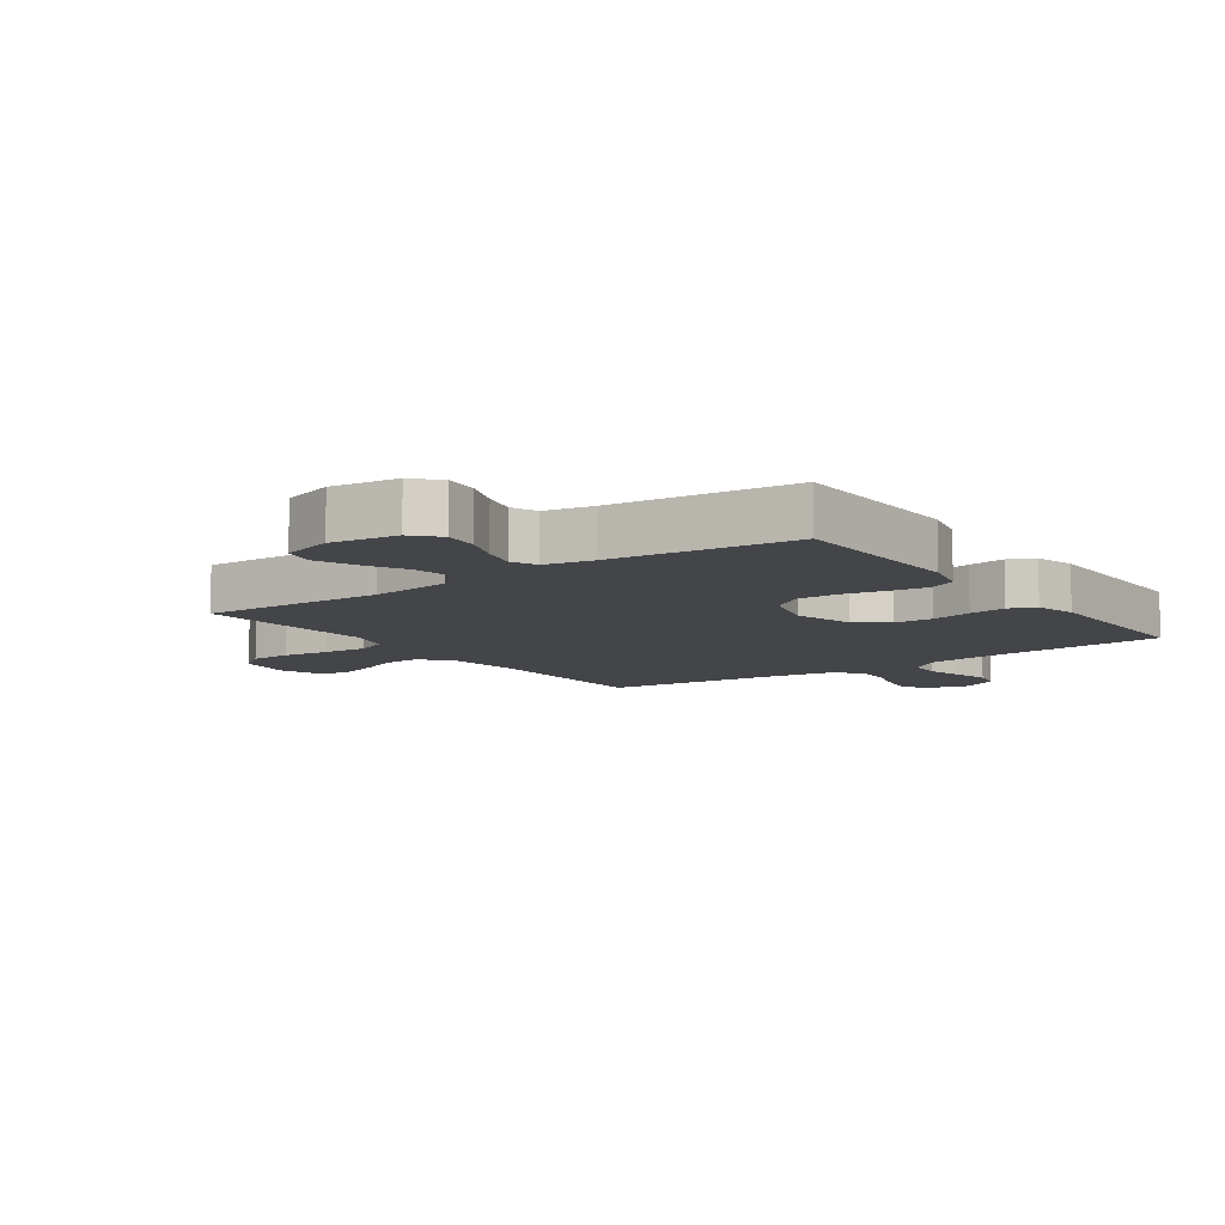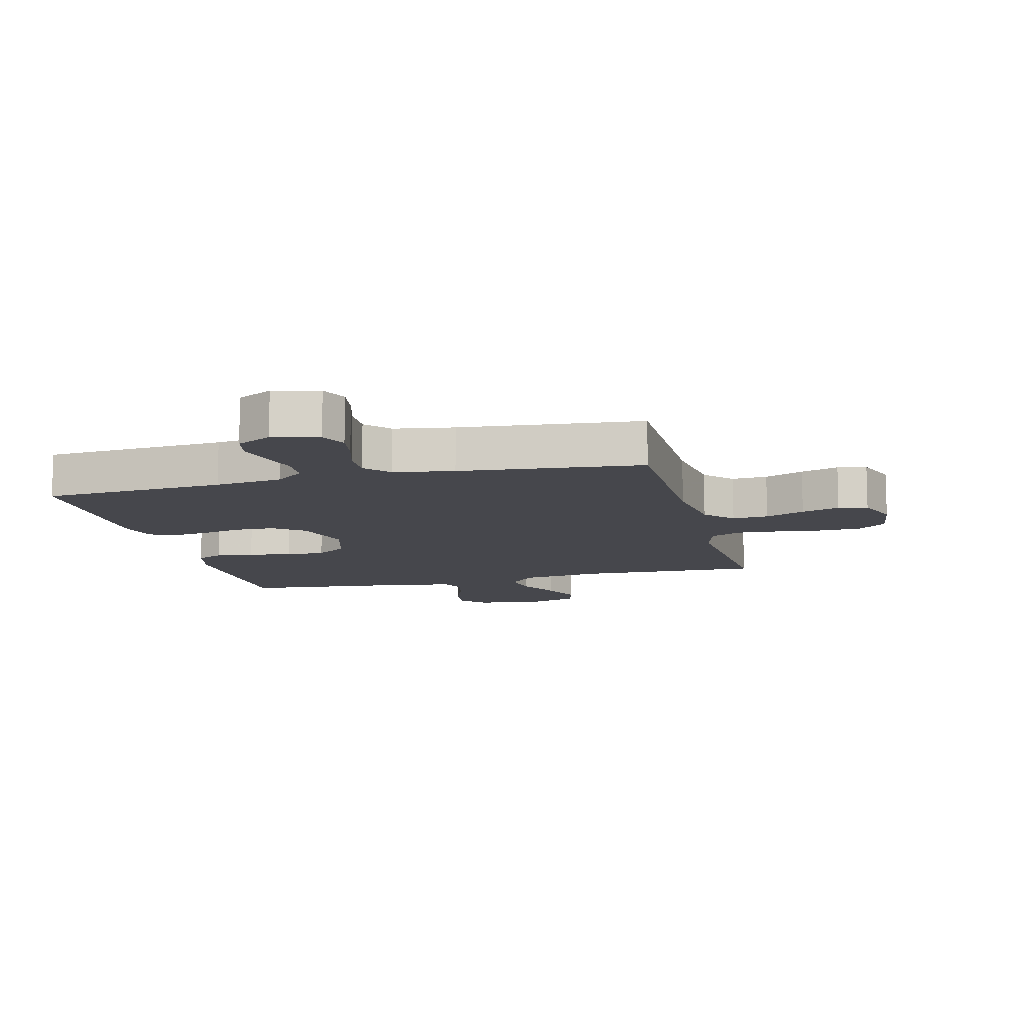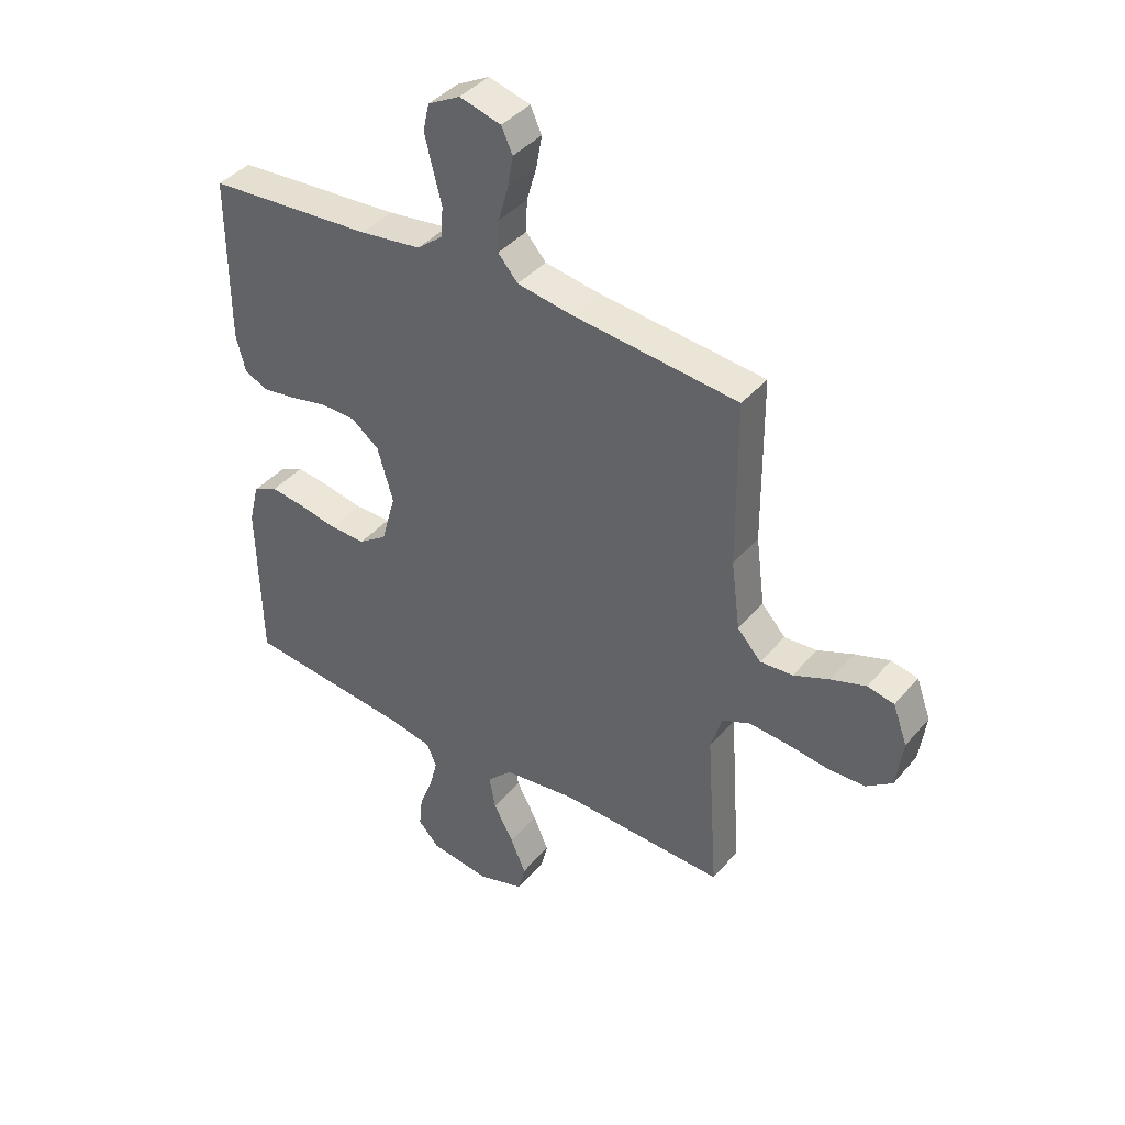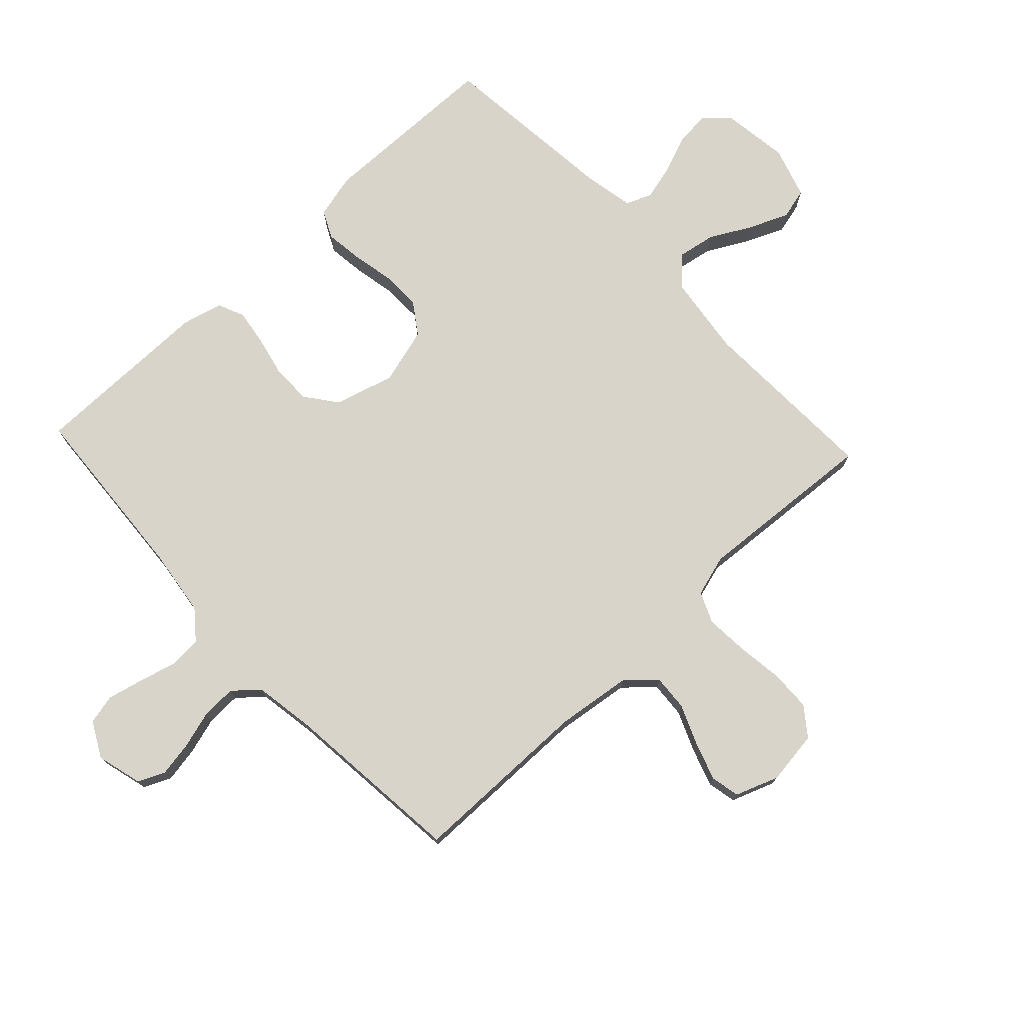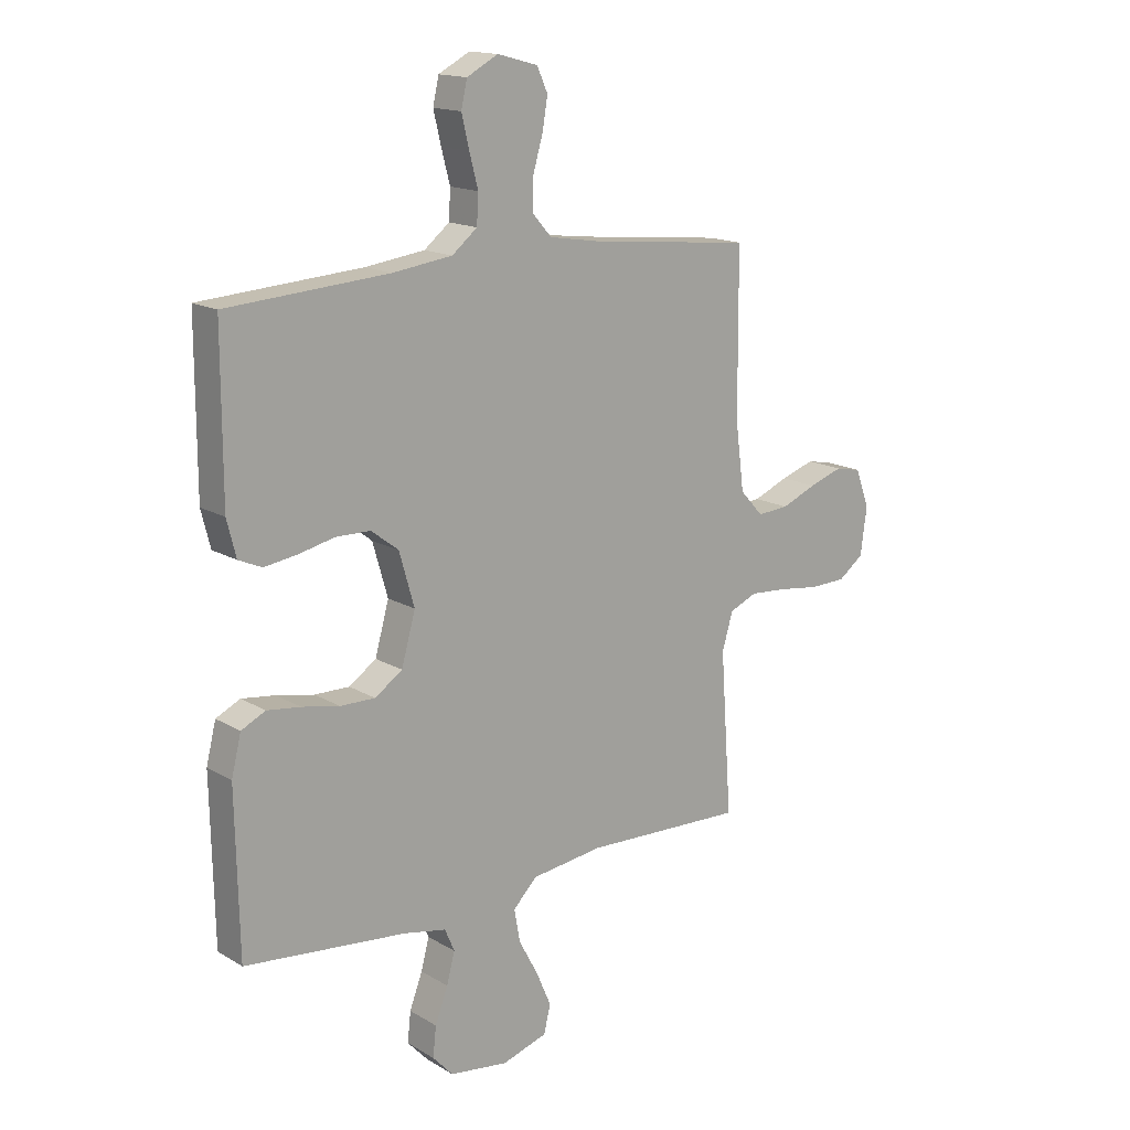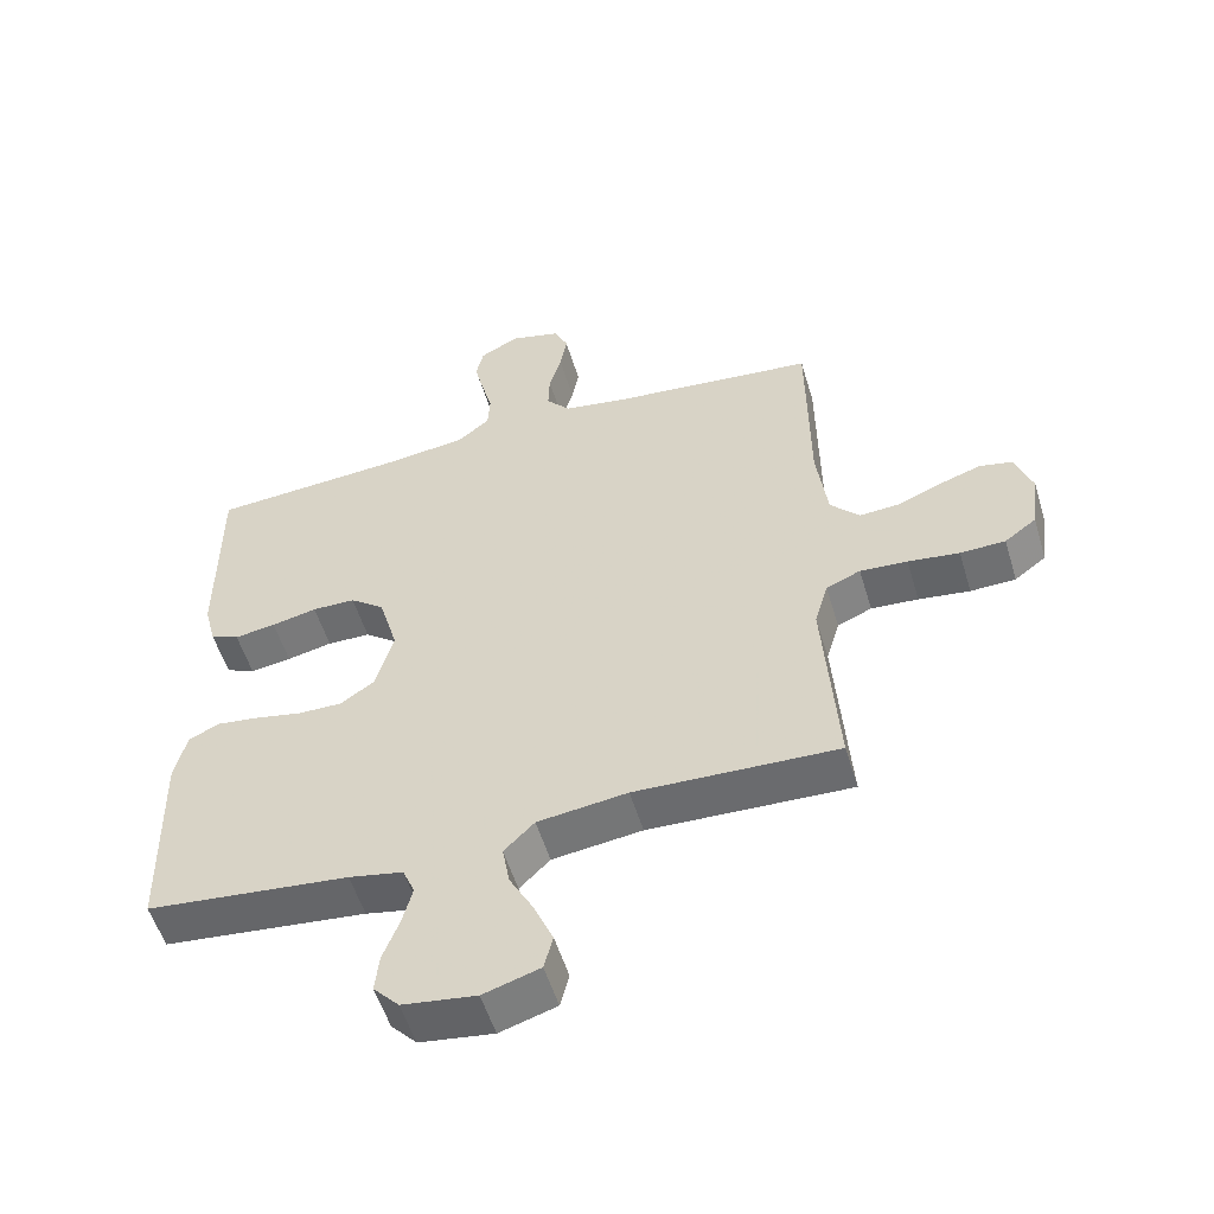
<metadata>
{"format":"obj","ext":"obj","renderer":"f3d","projection":"perspective","resolution":1024,"background":"white","views":[{"elev":-9.0,"azim":-144.5,"up":"+Y"},{"elev":-10.9,"azim":14.2,"up":"+Y"},{"elev":40.5,"azim":36.1,"up":"+Z"},{"elev":75.2,"azim":46.9,"up":"+Y"},{"elev":15.7,"azim":-39.4,"up":"+Z"},{"elev":-54.2,"azim":16.7,"up":"+Z"}]}
</metadata>
<code>
v 0.5 0.07 0.5
v 0.502 0.07 0.2
v 0.518 0.07 0.076
v 0.561 0.07 0.029
v 0.62 0.07 0.033
v 0.685 0.07 0.06
v 0.748 0.07 0.081
v 0.796 0.07 0.071
v 0.822 0.07 0
v 0.81 0.07 -0.088
v 0.763 0.07 -0.123
v 0.696 0.07 -0.125
v 0.62 0.07 -0.115
v 0.55 0.07 -0.11
v 0.499 0.07 -0.132
v 0.479 0.07 -0.2
v 0.5 0.07 -0.5
v 0.2 0.07 -0.489
v 0.067 0.07 -0.506
v 0.022 0.07 -0.551
v 0.033 0.07 -0.612
v 0.069 0.07 -0.679
v 0.097 0.07 -0.744
v 0.084 0.07 -0.795
v 0 0.07 -0.821
v -0.109 0.07 -0.806
v -0.147 0.07 -0.765
v -0.141 0.07 -0.709
v -0.117 0.07 -0.646
v -0.102 0.07 -0.589
v -0.12 0.07 -0.547
v -0.2 0.07 -0.531
v -0.5 0.07 -0.5
v -0.506 0.07 -0.2
v -0.488 0.07 -0.127
v -0.443 0.07 -0.105
v -0.381 0.07 -0.113
v -0.311 0.07 -0.127
v -0.246 0.07 -0.128
v -0.195 0.07 -0.093
v -0.169 0.07 0
v -0.197 0.07 0.098
v -0.248 0.07 0.137
v -0.312 0.07 0.138
v -0.379 0.07 0.123
v -0.44 0.07 0.114
v -0.483 0.07 0.133
v -0.5 0.07 0.2
v -0.5 0.07 0.5
v -0.2 0.07 0.521
v -0.089 0.07 0.536
v -0.042 0.07 0.574
v -0.039 0.07 0.628
v -0.055 0.07 0.689
v -0.069 0.07 0.748
v -0.058 0.07 0.797
v 0 0.07 0.828
v 0.075 0.07 0.808
v 0.095 0.07 0.764
v 0.085 0.07 0.706
v 0.067 0.07 0.644
v 0.065 0.07 0.587
v 0.101 0.07 0.546
v 0.2 0.07 0.53
v 0.5 0 0.5
v 0.502 0 0.2
v 0.518 0 0.076
v 0.561 0 0.029
v 0.62 0 0.033
v 0.685 0 0.06
v 0.748 0 0.081
v 0.796 0 0.071
v 0.822 0 0
v 0.81 0 -0.088
v 0.763 0 -0.123
v 0.696 0 -0.125
v 0.62 0 -0.115
v 0.55 0 -0.11
v 0.499 0 -0.132
v 0.479 0 -0.2
v 0.5 0 -0.5
v 0.2 0 -0.489
v 0.067 0 -0.506
v 0.022 0 -0.551
v 0.033 0 -0.612
v 0.069 0 -0.679
v 0.097 0 -0.744
v 0.084 0 -0.795
v 0 0 -0.821
v -0.109 0 -0.806
v -0.147 0 -0.765
v -0.141 0 -0.709
v -0.117 0 -0.646
v -0.102 0 -0.589
v -0.12 0 -0.547
v -0.2 0 -0.531
v -0.5 0 -0.5
v -0.506 0 -0.2
v -0.488 0 -0.127
v -0.443 0 -0.105
v -0.381 0 -0.113
v -0.311 0 -0.127
v -0.246 0 -0.128
v -0.195 0 -0.093
v -0.169 0 0
v -0.197 0 0.098
v -0.248 0 0.137
v -0.312 0 0.138
v -0.379 0 0.123
v -0.44 0 0.114
v -0.483 0 0.133
v -0.5 0 0.2
v -0.5 0 0.5
v -0.2 0 0.521
v -0.089 0 0.536
v -0.042 0 0.574
v -0.039 0 0.628
v -0.055 0 0.689
v -0.069 0 0.748
v -0.058 0 0.797
v 0 0 0.828
v 0.075 0 0.808
v 0.095 0 0.764
v 0.085 0 0.706
v 0.067 0 0.644
v 0.065 0 0.587
v 0.101 0 0.546
v 0.2 0 0.53
f 58 59 60 61
f 56 57 58 61
f 56 61 62
f 53 54 55 56
f 53 56 62
f 52 53 62 63
f 47 48 49 50
f 47 50 51
f 44 45 46 47
f 44 47 51 52
f 35 36 37 38
f 35 38 39
f 32 33 34 35
f 31 32 35 39
f 30 31 39 40
f 26 27 28 29
f 26 29 30
f 25 26 30
f 21 22 23 24
f 21 24 25 30
f 16 17 18
f 15 16 18 19
f 10 11 12 13
f 10 13 14
f 9 10 14
f 8 9 14
f 5 6 7 8
f 5 8 14 15
f 64 1 2
f 63 64 2 3
f 43 44 52 63
f 42 43 63 3
f 21 30 40 41
f 20 21 41 42
f 19 20 42 3
f 4 5 15 19
f 3 4 19
f 125 124 123 122
f 125 122 121 120
f 126 125 120
f 120 119 118 117
f 126 120 117
f 127 126 117 116
f 114 113 112 111
f 115 114 111
f 111 110 109 108
f 116 115 111 108
f 102 101 100 99
f 103 102 99
f 99 98 97 96
f 103 99 96 95
f 104 103 95 94
f 93 92 91 90
f 94 93 90
f 94 90 89
f 88 87 86 85
f 94 89 88 85
f 82 81 80
f 83 82 80 79
f 77 76 75 74
f 78 77 74
f 78 74 73
f 78 73 72
f 72 71 70 69
f 79 78 72 69
f 66 65 128
f 67 66 128 127
f 127 116 108 107
f 67 127 107 106
f 105 104 94 85
f 106 105 85 84
f 67 106 84 83
f 83 79 69 68
f 83 68 67
f 1 65 66 2
f 2 66 67 3
f 3 67 68 4
f 4 68 69 5
f 5 69 70 6
f 6 70 71 7
f 7 71 72 8
f 8 72 73 9
f 9 73 74 10
f 10 74 75 11
f 11 75 76 12
f 12 76 77 13
f 13 77 78 14
f 14 78 79 15
f 15 79 80 16
f 16 80 81 17
f 17 81 82 18
f 18 82 83 19
f 19 83 84 20
f 20 84 85 21
f 21 85 86 22
f 22 86 87 23
f 23 87 88 24
f 24 88 89 25
f 25 89 90 26
f 26 90 91 27
f 27 91 92 28
f 28 92 93 29
f 29 93 94 30
f 30 94 95 31
f 31 95 96 32
f 32 96 97 33
f 33 97 98 34
f 34 98 99 35
f 35 99 100 36
f 36 100 101 37
f 37 101 102 38
f 38 102 103 39
f 39 103 104 40
f 40 104 105 41
f 41 105 106 42
f 42 106 107 43
f 43 107 108 44
f 44 108 109 45
f 45 109 110 46
f 46 110 111 47
f 47 111 112 48
f 48 112 113 49
f 49 113 114 50
f 50 114 115 51
f 51 115 116 52
f 52 116 117 53
f 53 117 118 54
f 54 118 119 55
f 55 119 120 56
f 56 120 121 57
f 57 121 122 58
f 58 122 123 59
f 59 123 124 60
f 60 124 125 61
f 61 125 126 62
f 62 126 127 63
f 63 127 128 64
f 64 128 65 1

</code>
